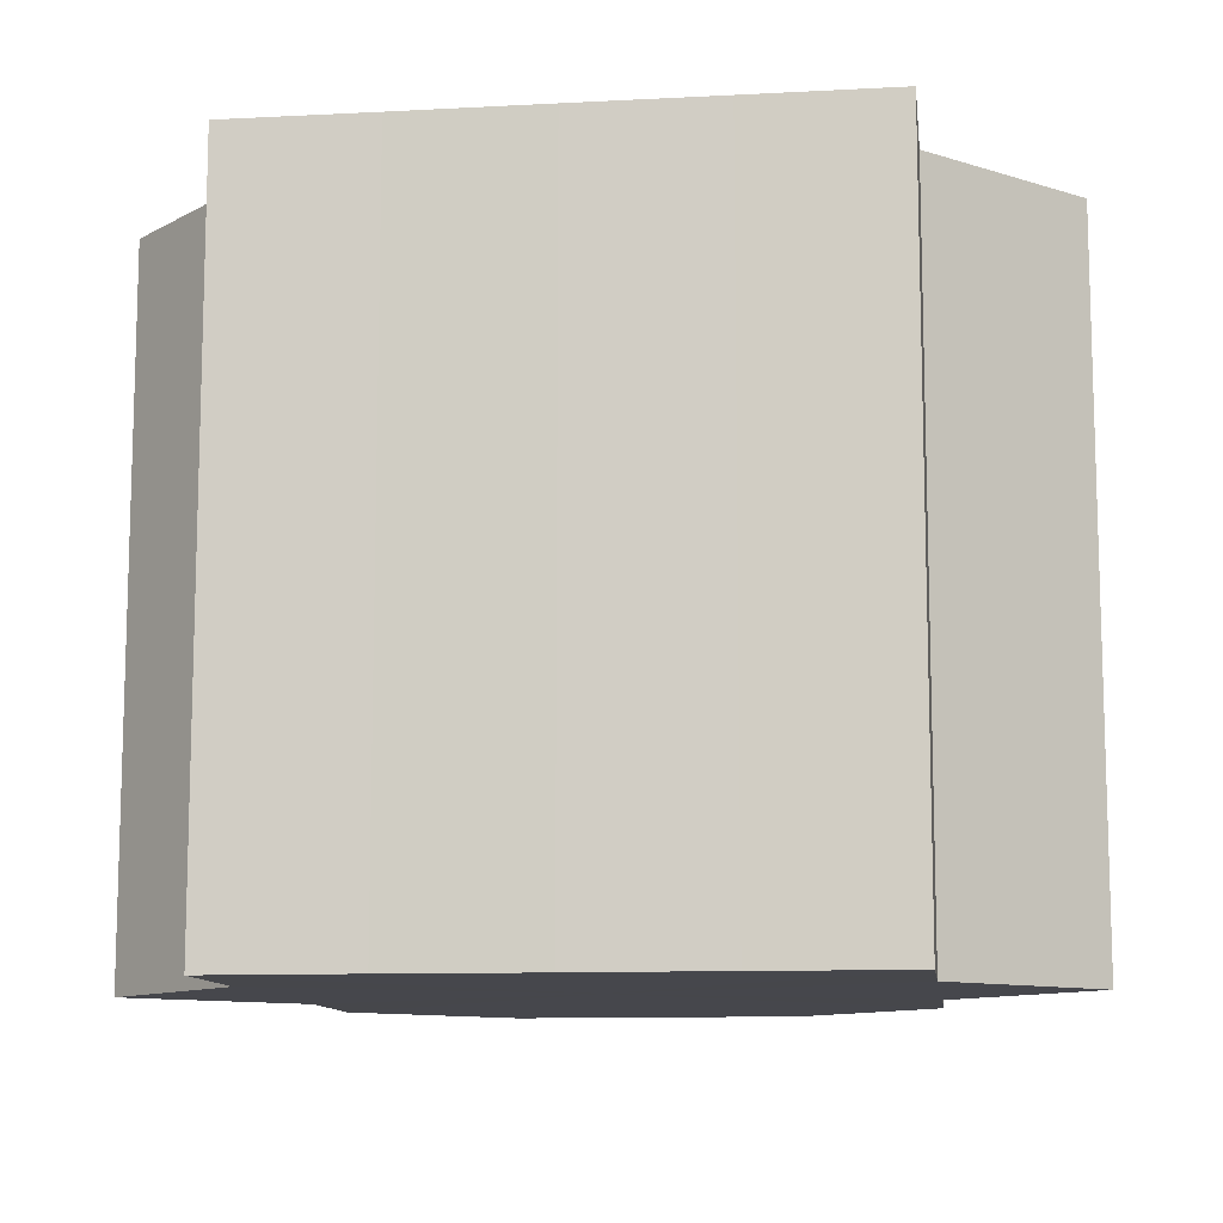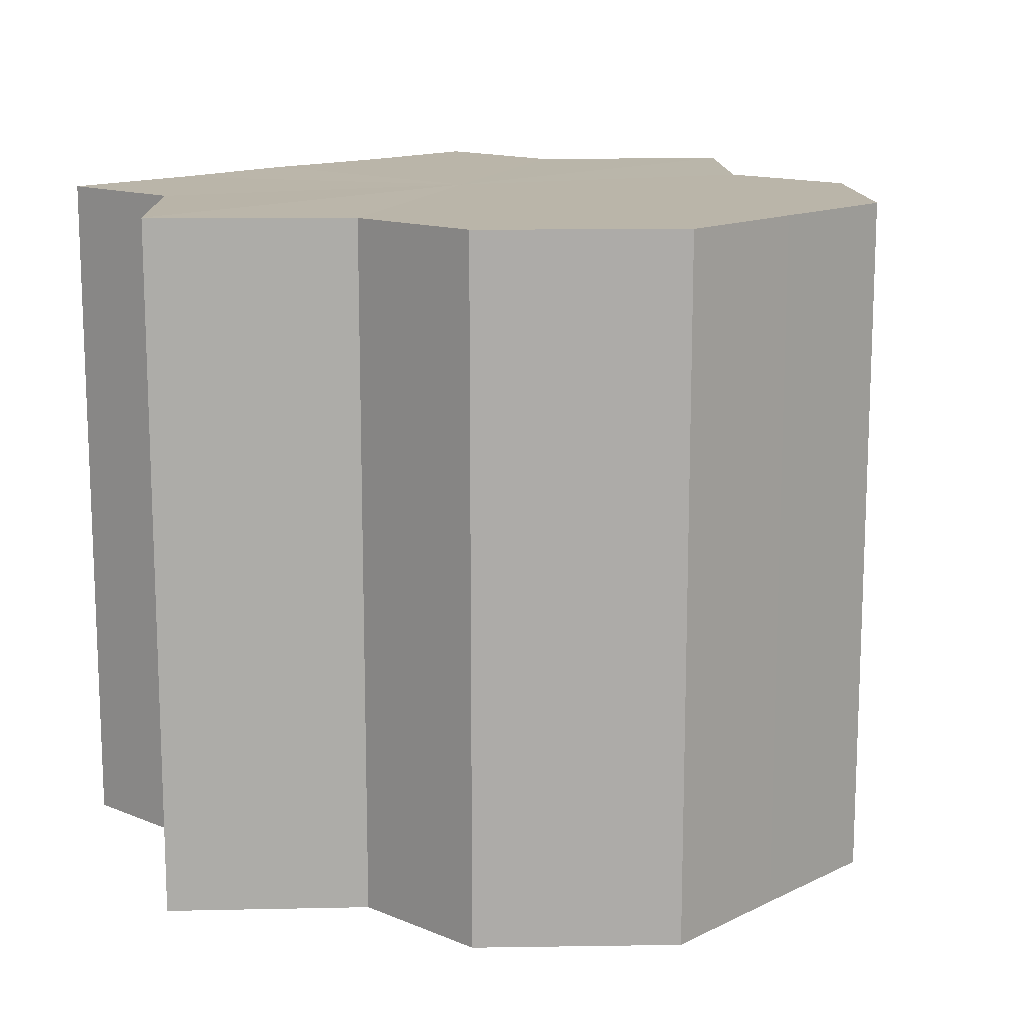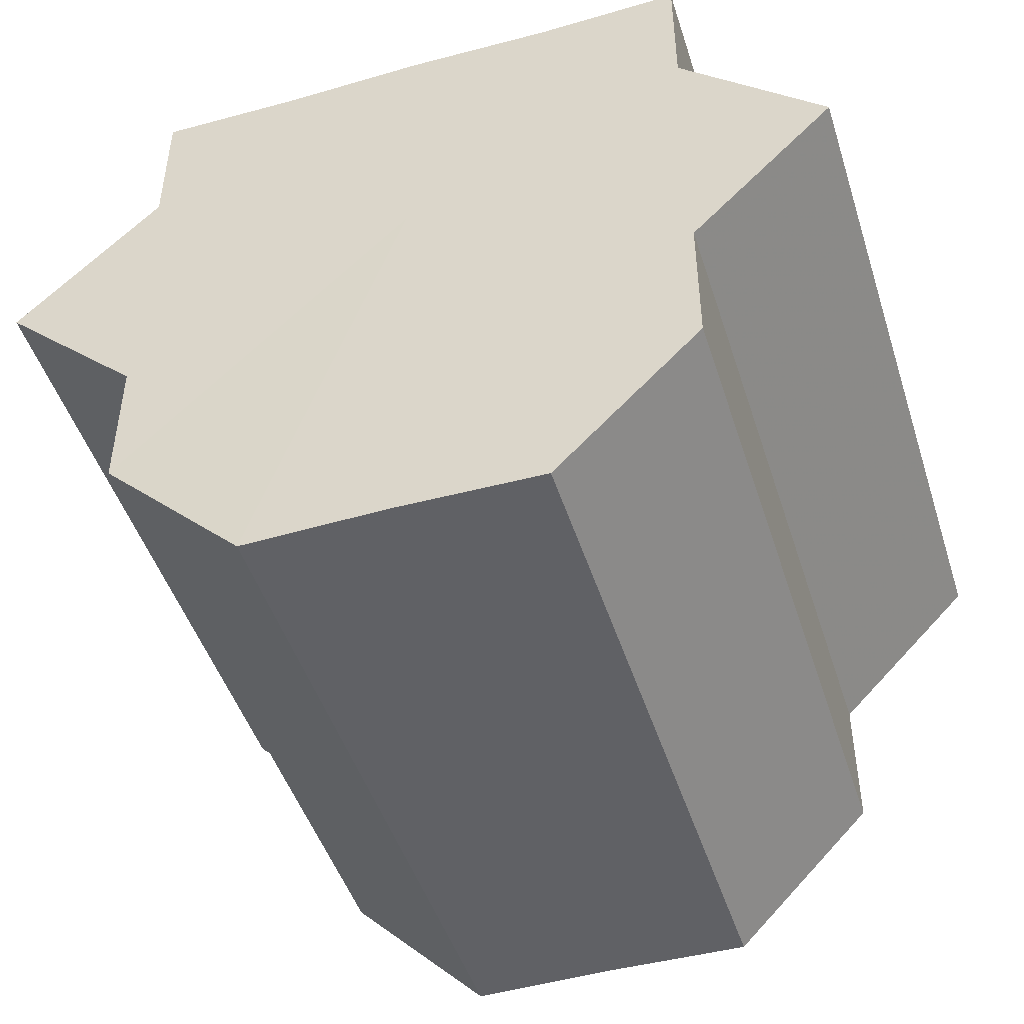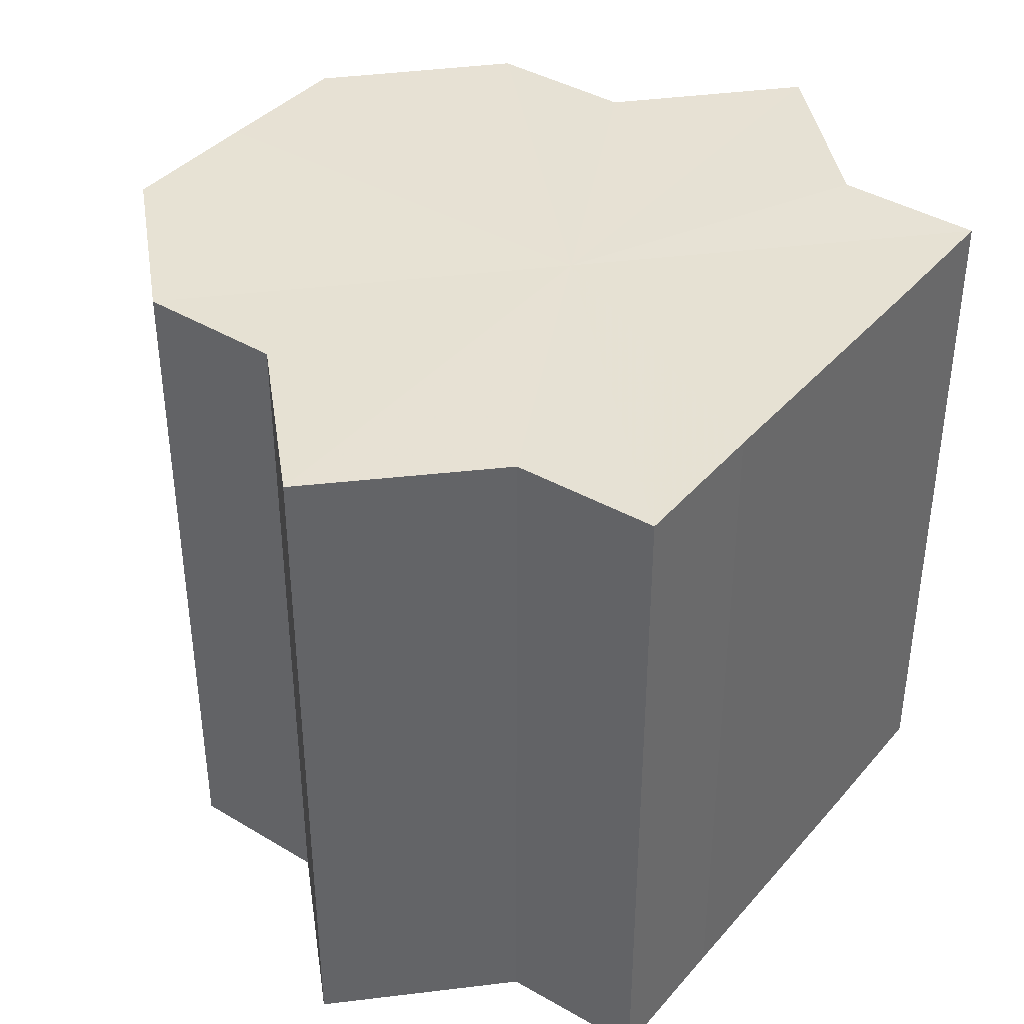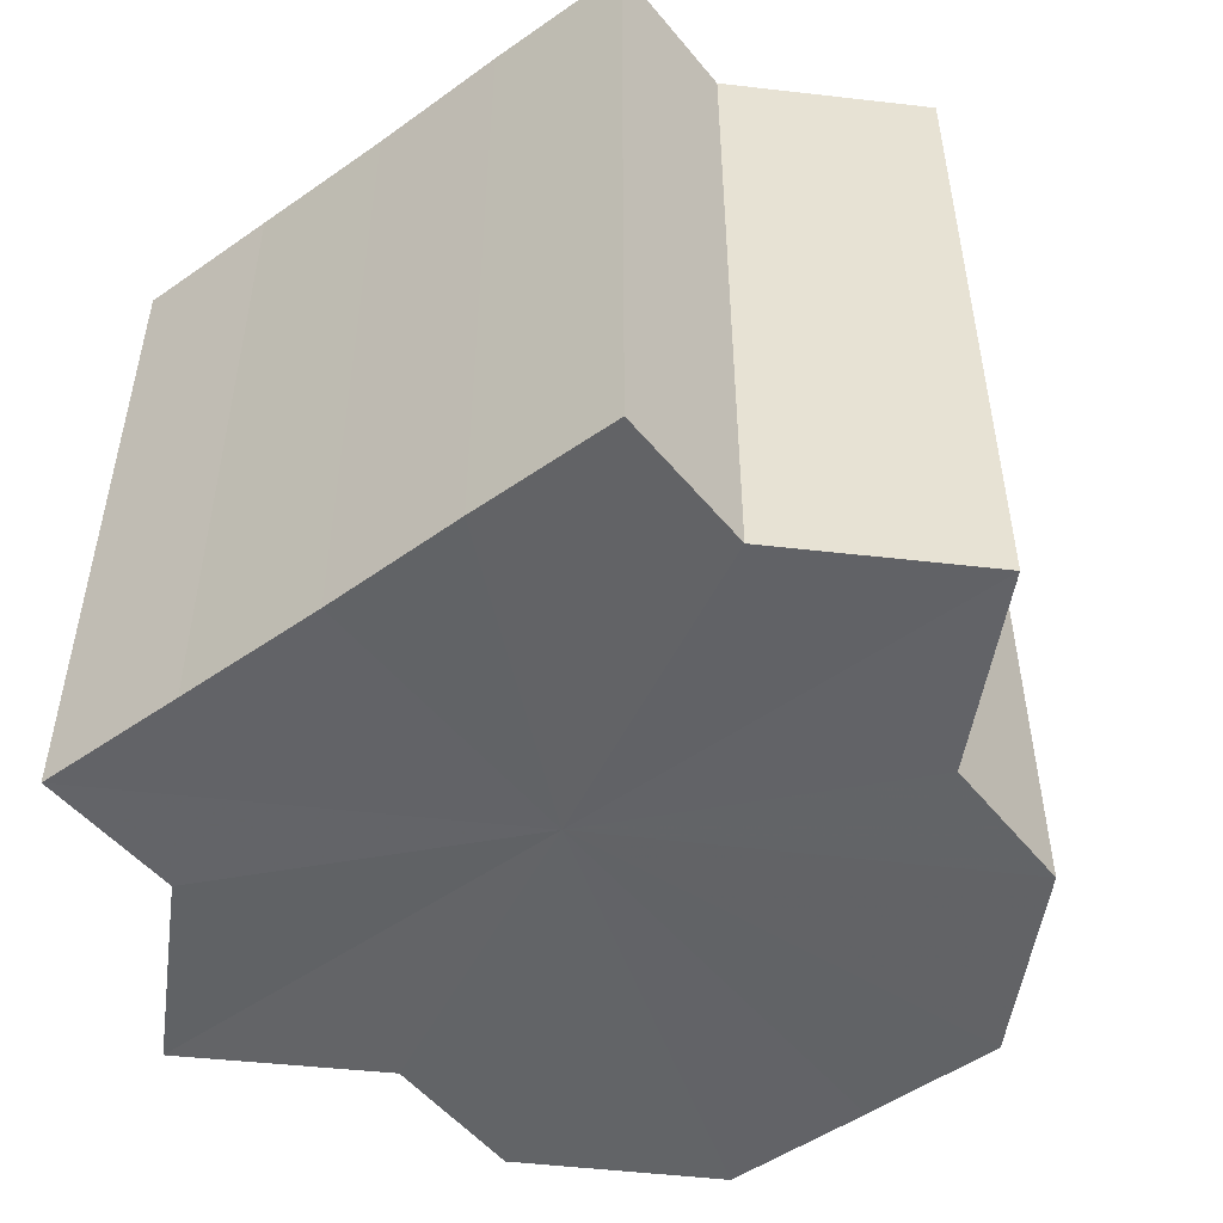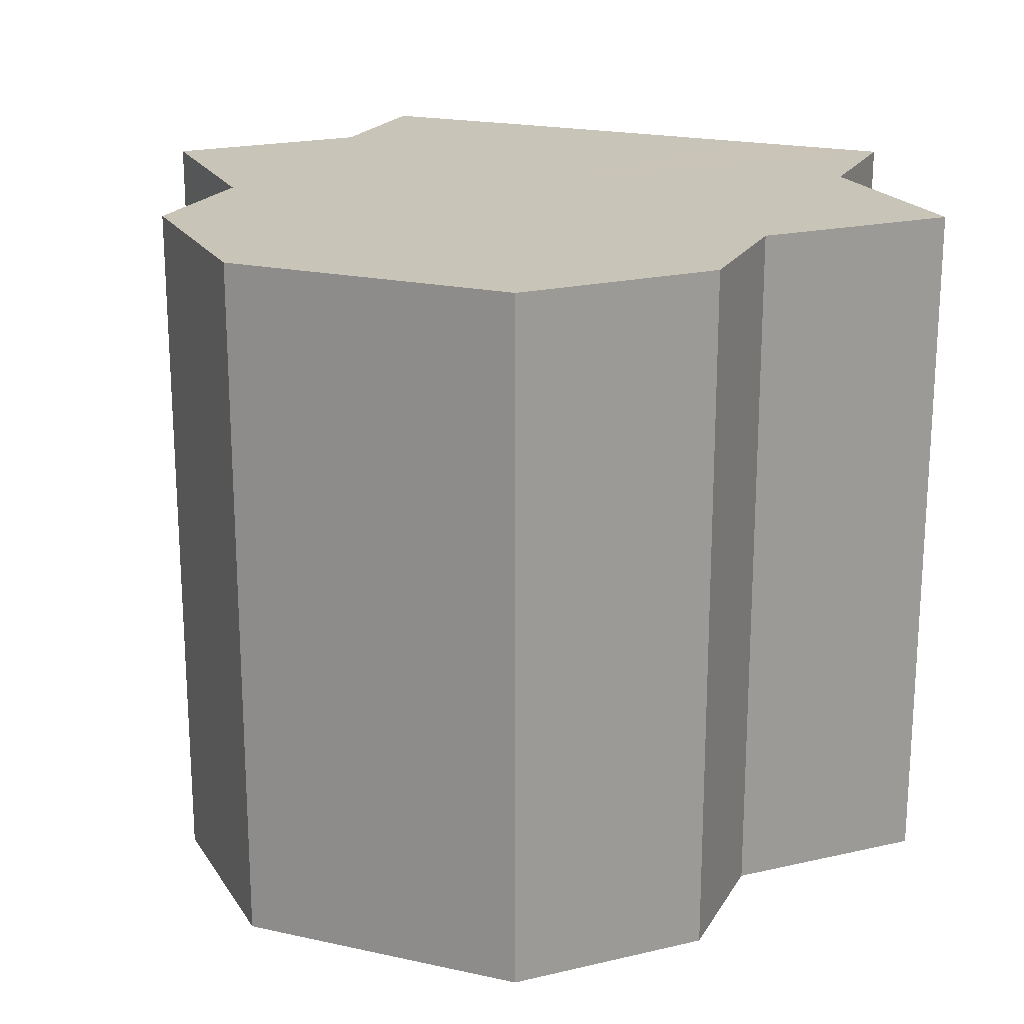
<metadata>
{"format":"obj","ext":"obj","renderer":"f3d","projection":"perspective","resolution":1024,"background":"white","views":[{"elev":-10.9,"azim":-172.6,"up":"+Z"},{"elev":13.6,"azim":-47.2,"up":"+Z"},{"elev":-47.5,"azim":17.5,"up":"+Y"},{"elev":39.3,"azim":126.0,"up":"+Z"},{"elev":-50.9,"azim":-142.4,"up":"+Z"},{"elev":20.2,"azim":22.0,"up":"+Z"}]}
</metadata>
<code>
o 27753
v 2234 1885 8.948
v 2234 1885 8.948
v 2234 1885 8.996
v 2234 1885 8.948
v 2234 1885 8.996
v 2234 1885 8.948
v 2234 1885 8.996
v 2234 1885 8.948
v 2234 1885 8.996
v 2234 1885 8.948
v 2234 1885 8.996
v 2234 1885 8.948
v 2234 1885 8.996
v 2234 1885 8.948
v 2234 1885 8.996
v 2234 1885 8.948
v 2234 1885 8.996
v 2234 1885 8.948
v 2234 1885 8.948
v 2234 1885 8.948
v 2234 1885 8.948
v 2234 1885 8.948
v 2234 1885 8.948
v 2234 1885 8.996
v 2234 1885 8.996
v 2234 1885 8.948
v 2234 1885 8.996
v 2234 1885 8.948
v 2234 1885 8.948
v 2234 1885 8.948
v 2234 1885 8.948
v 2234 1885 8.948
v 2234 1885 8.996
v 2234 1885 8.948
v 2234 1885 8.948
v 2234 1885 8.948
v 2234 1885 8.948
v 2234 1885 8.948
v 2234 1885 8.948
v 2234 1885 8.948
v 2234 1885 8.948
v 2234 1885 8.996
v 2234 1885 8.996
v 2234 1885 8.996
v 2234 1885 8.948
v 2234 1885 8.996
v 2234 1885 8.996
v 2234 1885 8.996
v 2234 1885 8.948
v 2234 1885 8.996
v 2234 1885 8.948
v 2234 1885 8.996
v 2234 1885 8.948
v 2234 1885 8.948
v 2234 1885 8.948
v 2234 1885 8.948
v 2234 1885 8.996
v 2234 1885 8.996
v 2234 1885 8.948
v 2234 1885 8.996
v 2234 1885 8.948
v 2234 1885 8.996
v 2234 1885 8.948
v 2234 1885 8.996
v 2234 1885 8.948
v 2234 1885 8.948
v 2234 1885 8.948
v 2234 1885 8.948
v 2234 1885 8.996
v 2234 1885 8.948
v 2234 1885 8.996
v 2234 1885 8.948
v 2234 1885 8.996
v 2234 1885 8.948
v 2234 1885 8.996
v 2234 1885 8.948
v 2234 1885 8.996
v 2234 1885 8.948
v 2234 1885 8.996
v 2234 1885 8.948
v 2234 1885 8.996
v 2234 1885 8.996
v 2234 1885 8.996
v 2234 1885 8.996
v 2234 1885 8.996
v 2234 1885 8.996
v 2234 1885 8.996
v 2234 1885 8.996
v 2234 1885 8.996
v 2234 1885 8.996
v 2234 1885 8.996
v 2234 1885 8.996
v 2234 1885 8.996
v 2234 1885 8.996
v 2234 1885 8.996
v 2234 1885 8.996
v 2234 1885 8.996
v 2234 1885 8.996
f 1 2 3
f 2 4 5
f 6 1 7
f 8 6 9
f 9 10 11
f 11 12 13
f 13 14 15
f 15 16 17
f 18 16 19
f 18 20 16
f 18 19 21
f 18 21 22
f 18 23 20
f 24 23 25
f 18 26 23
f 27 28 24
f 18 29 26
f 30 31 27
f 31 32 33
f 18 34 29
f 18 35 34
f 18 36 35
f 18 37 36
f 18 38 37
f 18 39 38
f 18 40 39
f 18 41 40
f 18 22 41
f 42 39 43
f 44 45 42
f 46 41 47
f 48 49 44
f 50 51 46
f 52 53 48
f 54 55 50
f 55 56 57
f 58 59 52
f 60 61 58
f 62 63 60
f 64 65 62
f 66 67 64
f 67 68 69
f 68 70 71
f 70 72 73
f 72 74 75
f 74 76 77
f 76 78 79
f 78 80 81
f 82 83 84
f 82 85 83
f 82 84 86
f 82 87 85
f 82 86 88
f 82 89 87
f 82 88 90
f 82 91 89
f 82 90 92
f 82 93 91
f 82 92 94
f 82 95 93
f 82 94 96
f 82 97 95
f 82 96 98
f 82 98 97

</code>
